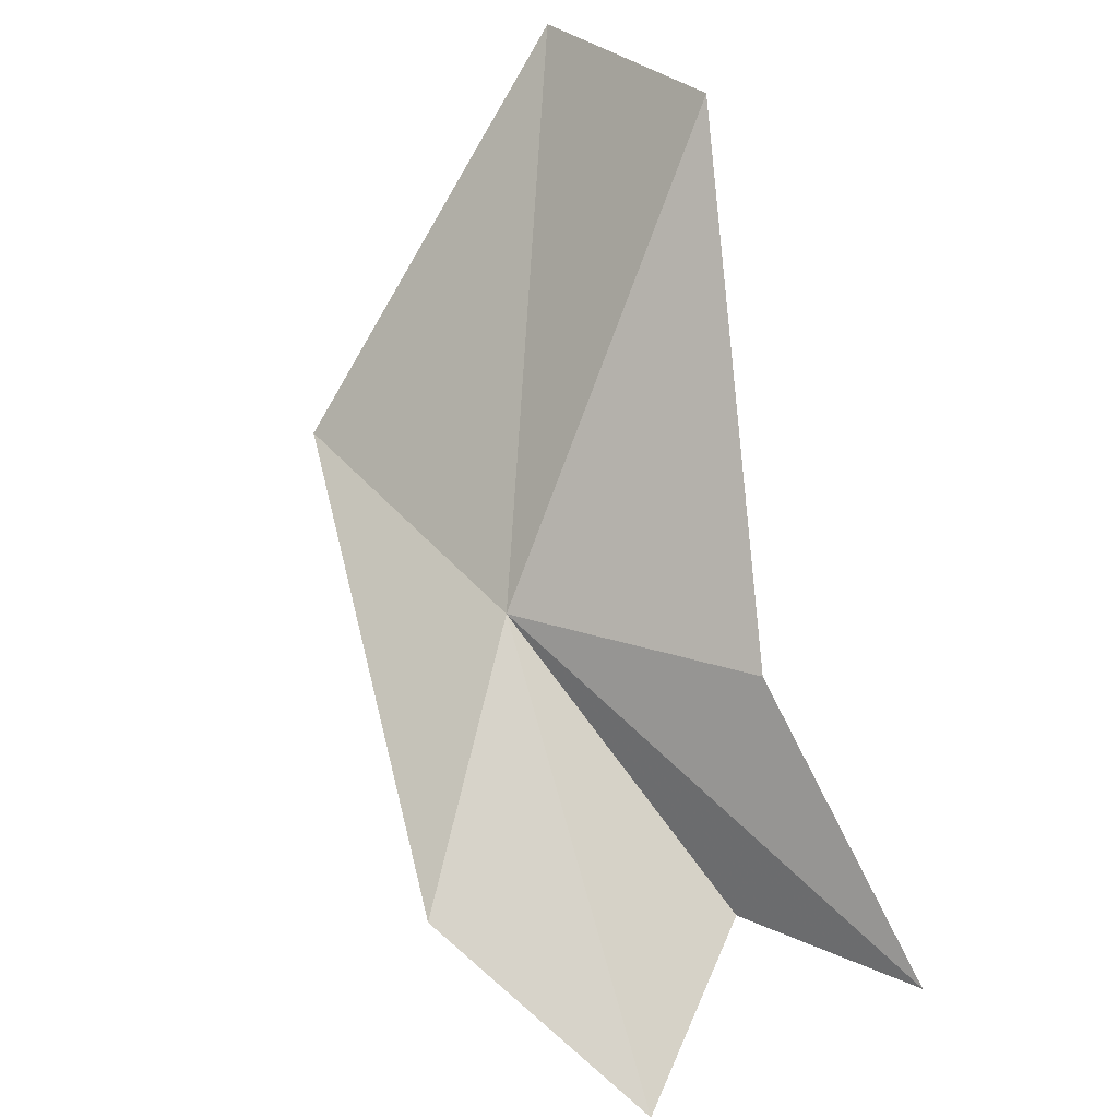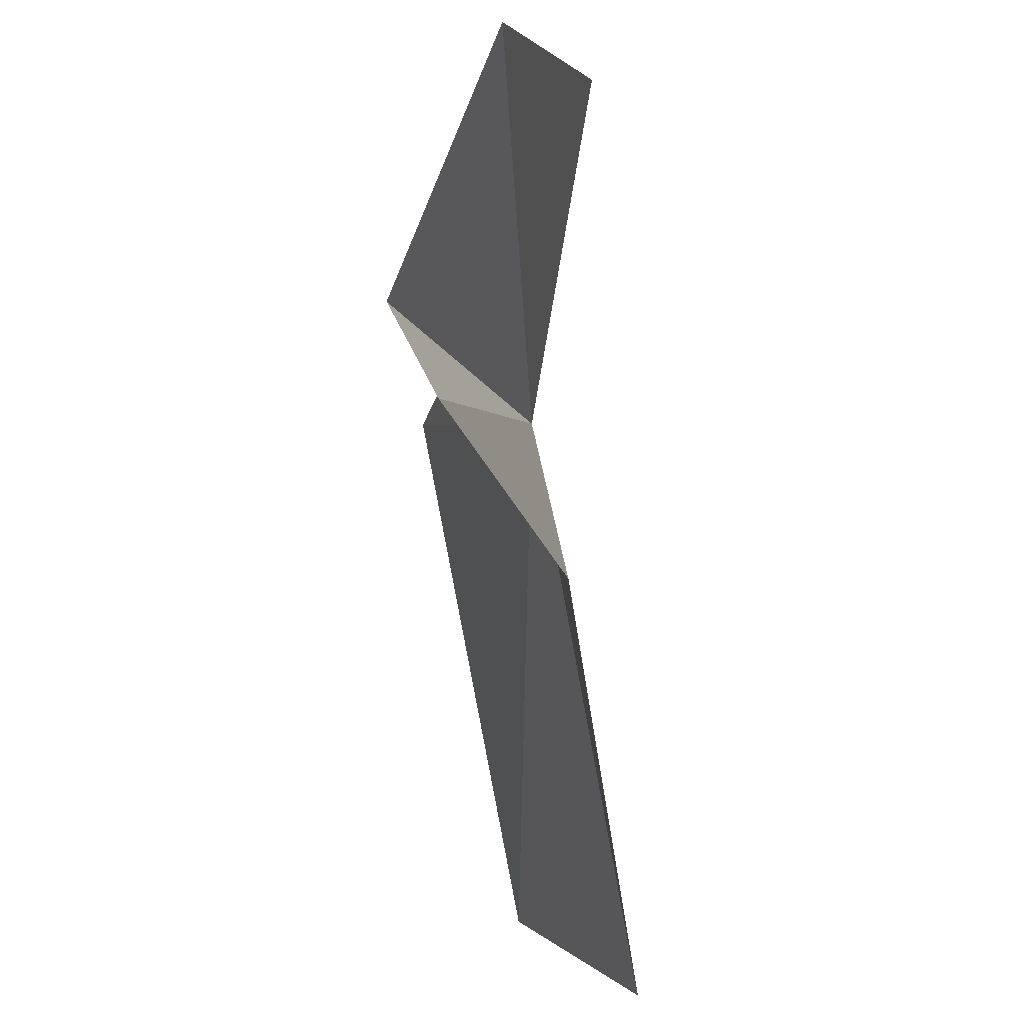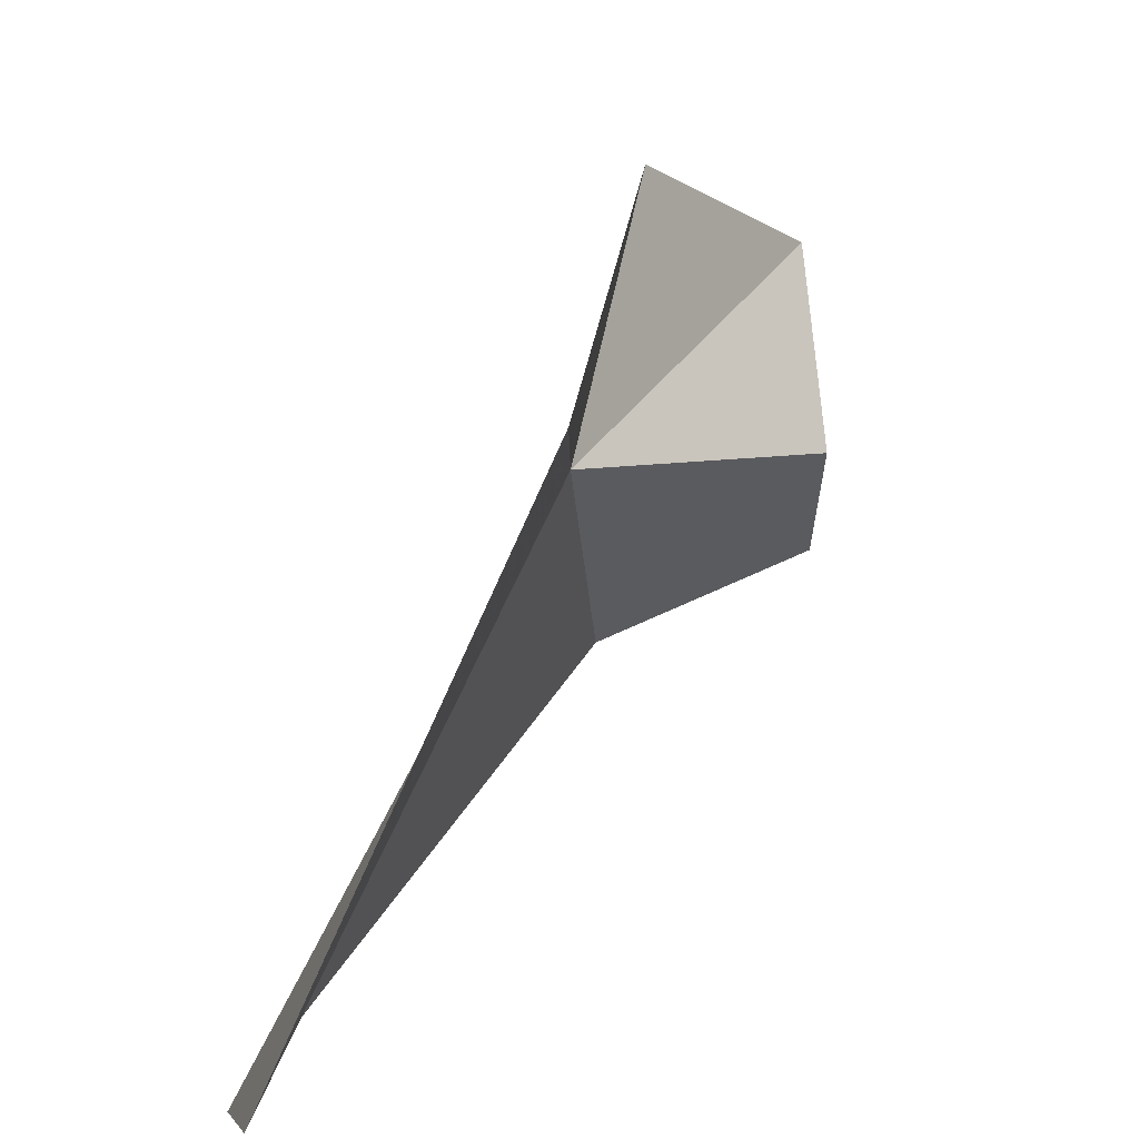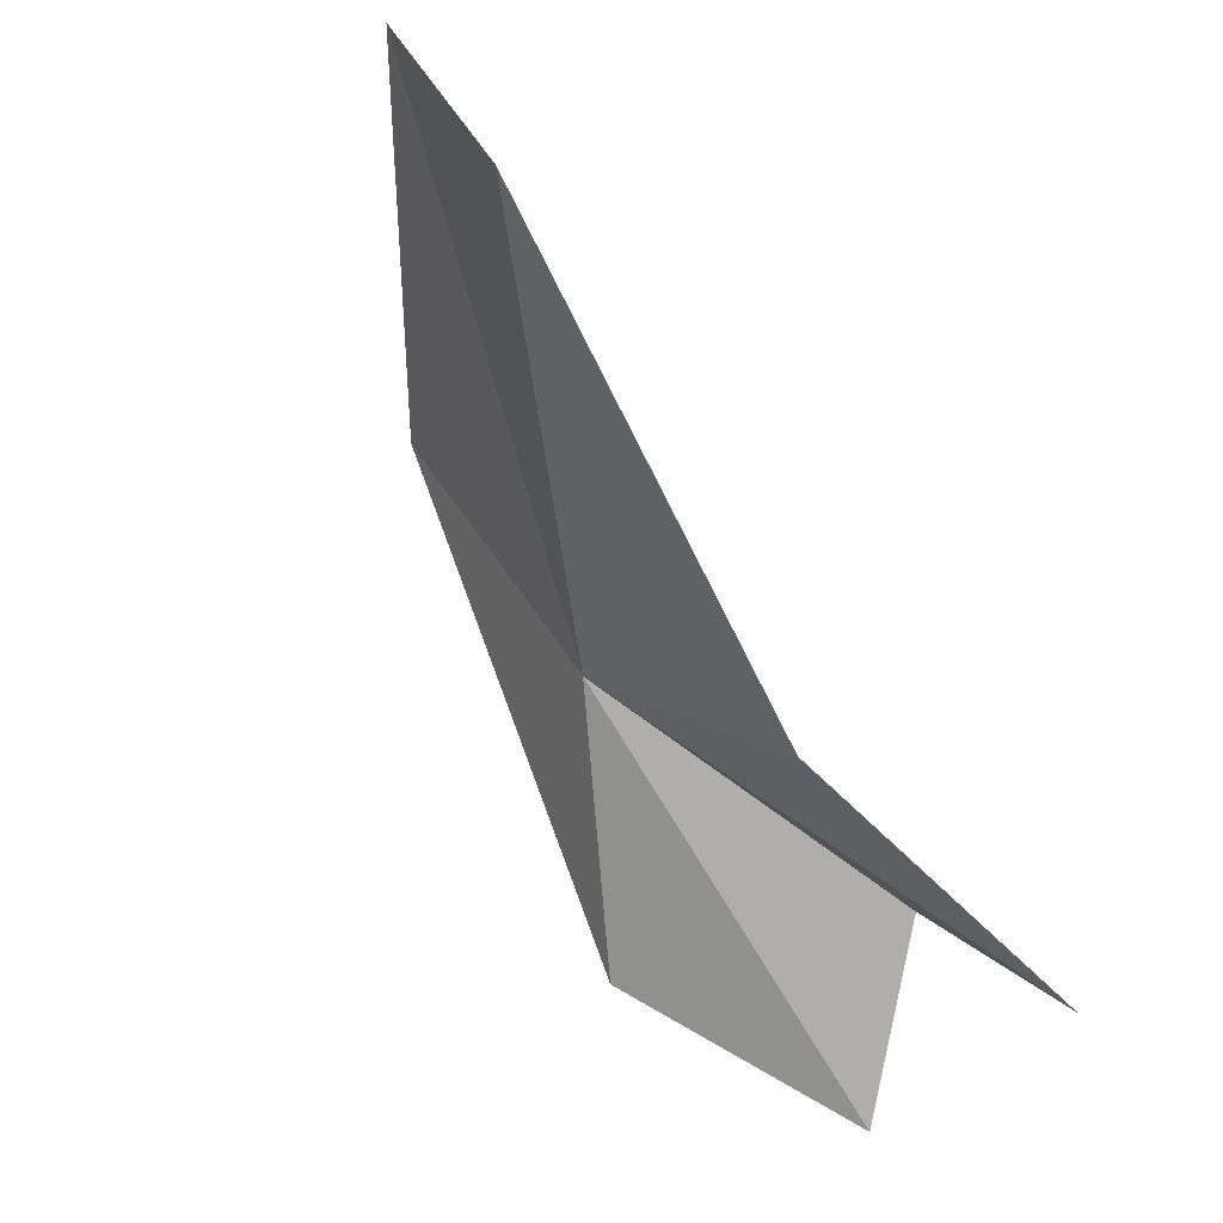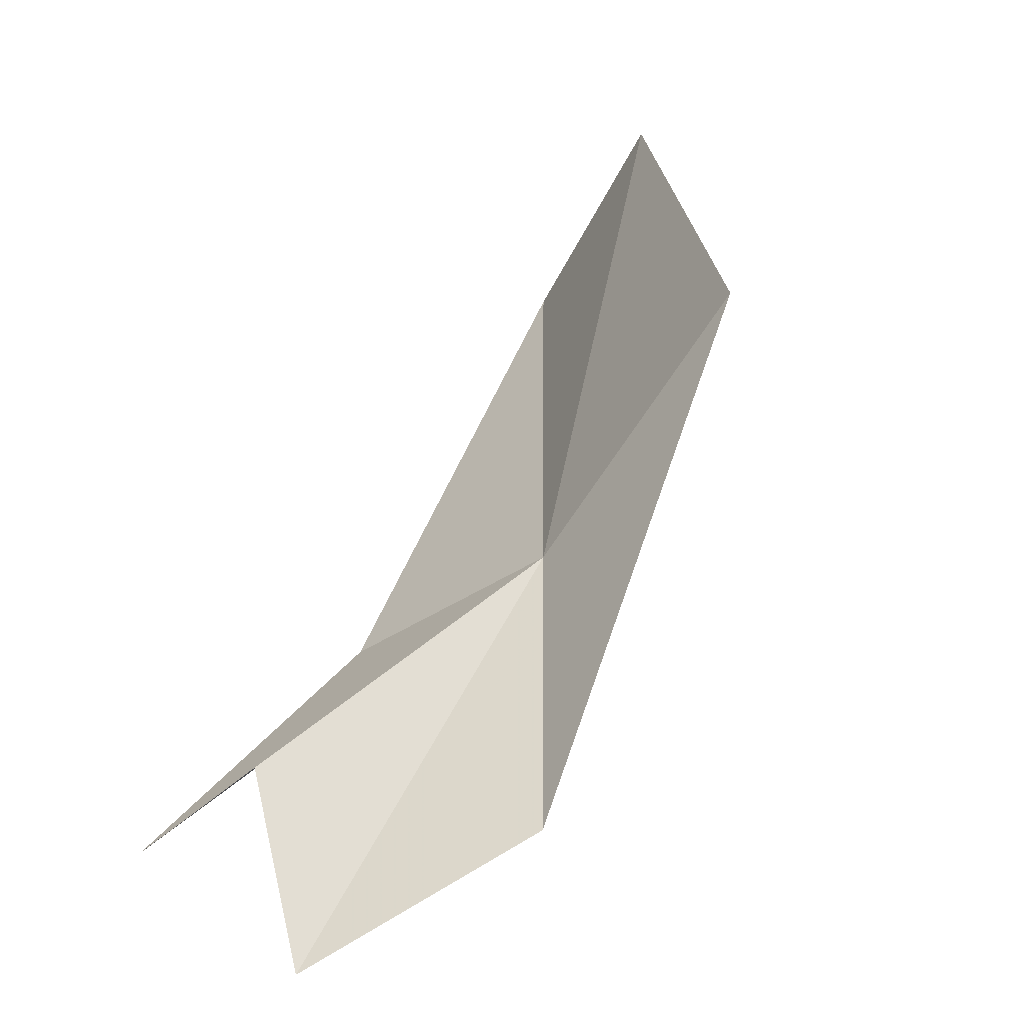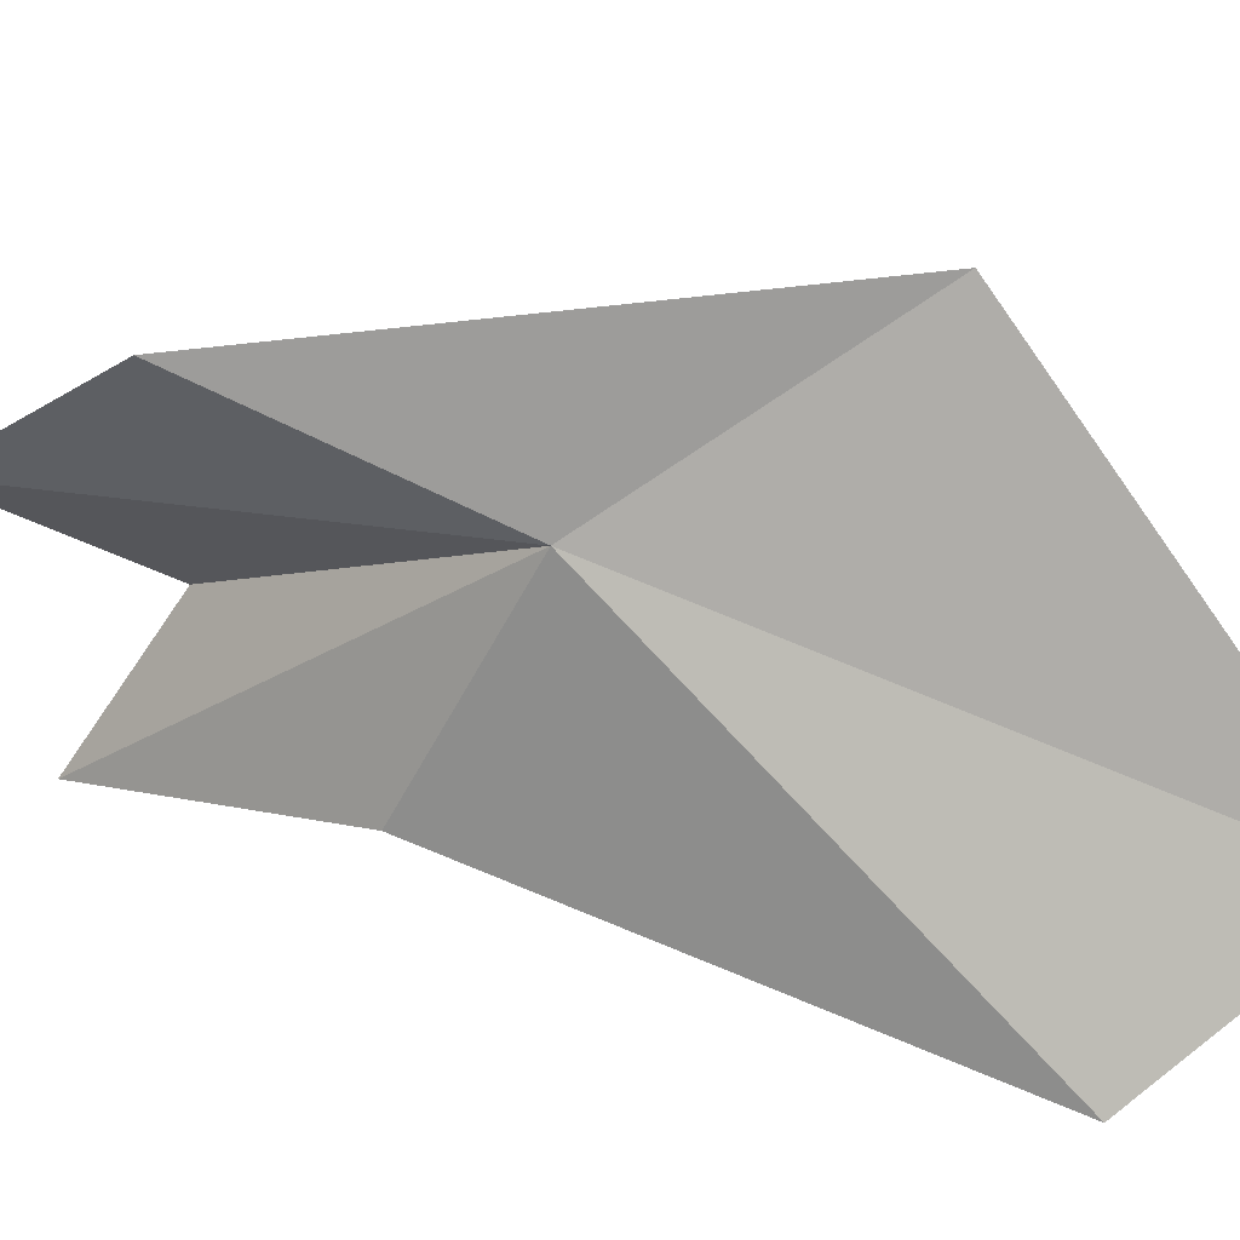
<metadata>
{"format":"obj","ext":"obj","renderer":"f3d","projection":"perspective","resolution":1024,"background":"white","views":[{"elev":-45.3,"azim":109.6,"up":"+Y"},{"elev":-35.7,"azim":-34.8,"up":"+Z"},{"elev":32.7,"azim":166.7,"up":"+Z"},{"elev":-16.9,"azim":143.0,"up":"+Y"},{"elev":2.5,"azim":-44.4,"up":"+Y"},{"elev":29.4,"azim":73.7,"up":"+Z"}]}
</metadata>
<code>
v -147.9 7.884 82.75
v -148.4 6.956 83.19
v -147.7 8.868 83.47
v -146.7 9.648 82.18
v -146.8 8.942 81.61
v -148.1 7.468 81.89
v -149 6.45 82.61
v -149 6.734 81.63
v -148.9 7.13 82.24
f 1 3 2
f 1 4 3
f 1 5 4
f 1 6 5
f 1 2 7
f 1 8 6
f 1 9 8
f 1 7 9

</code>
